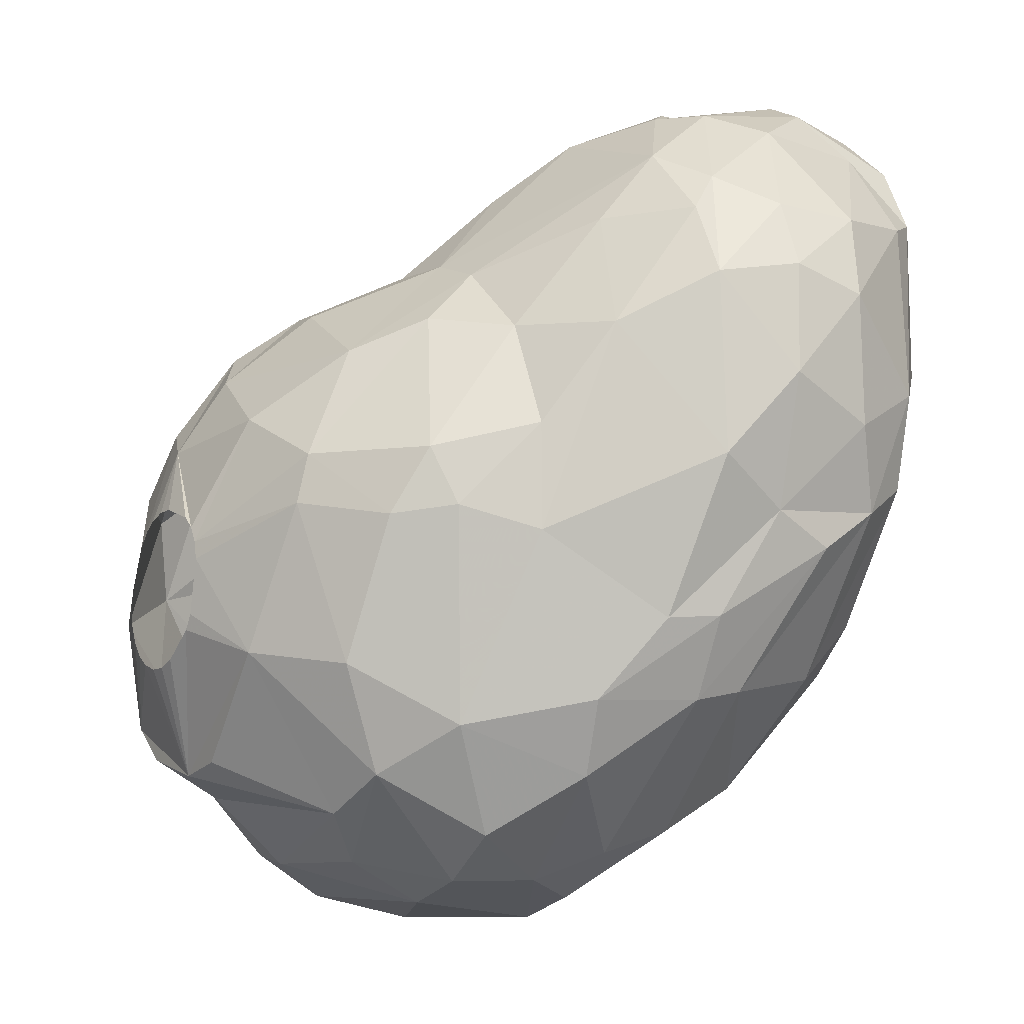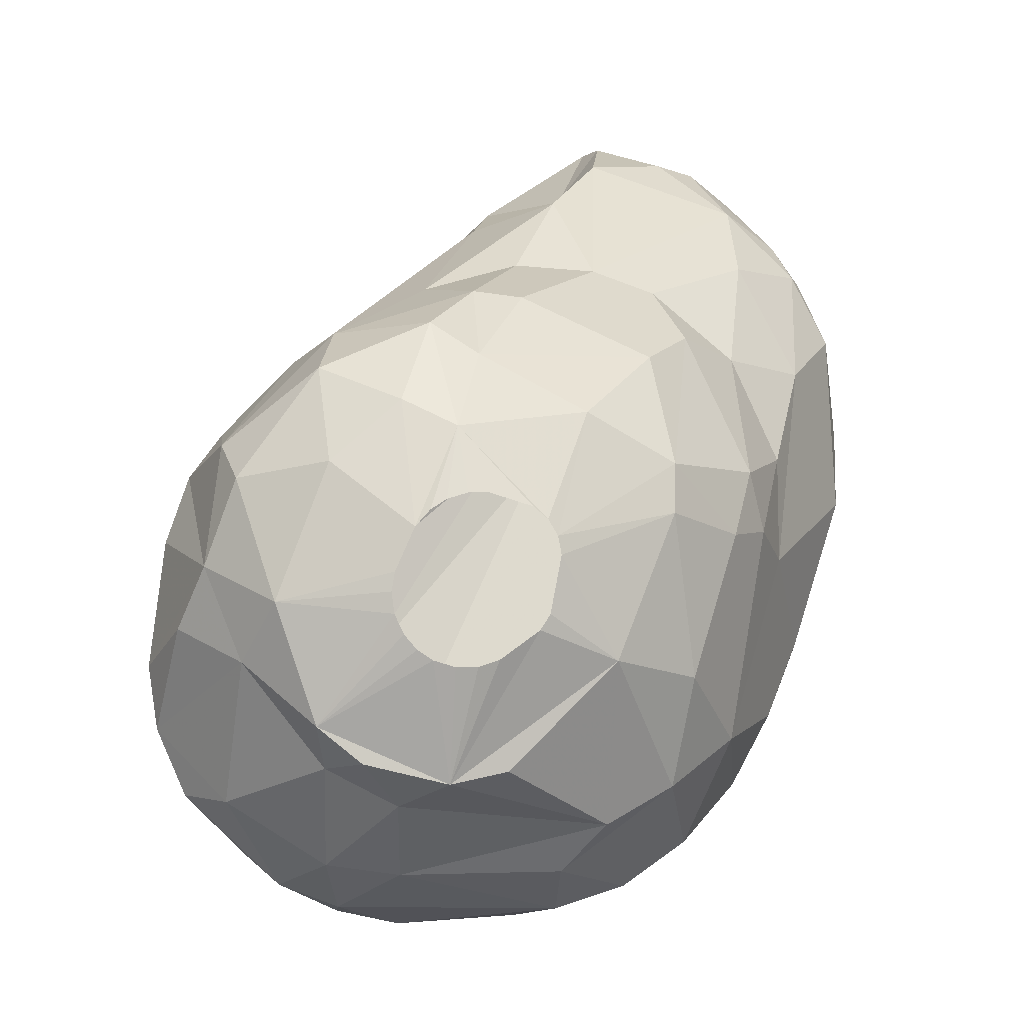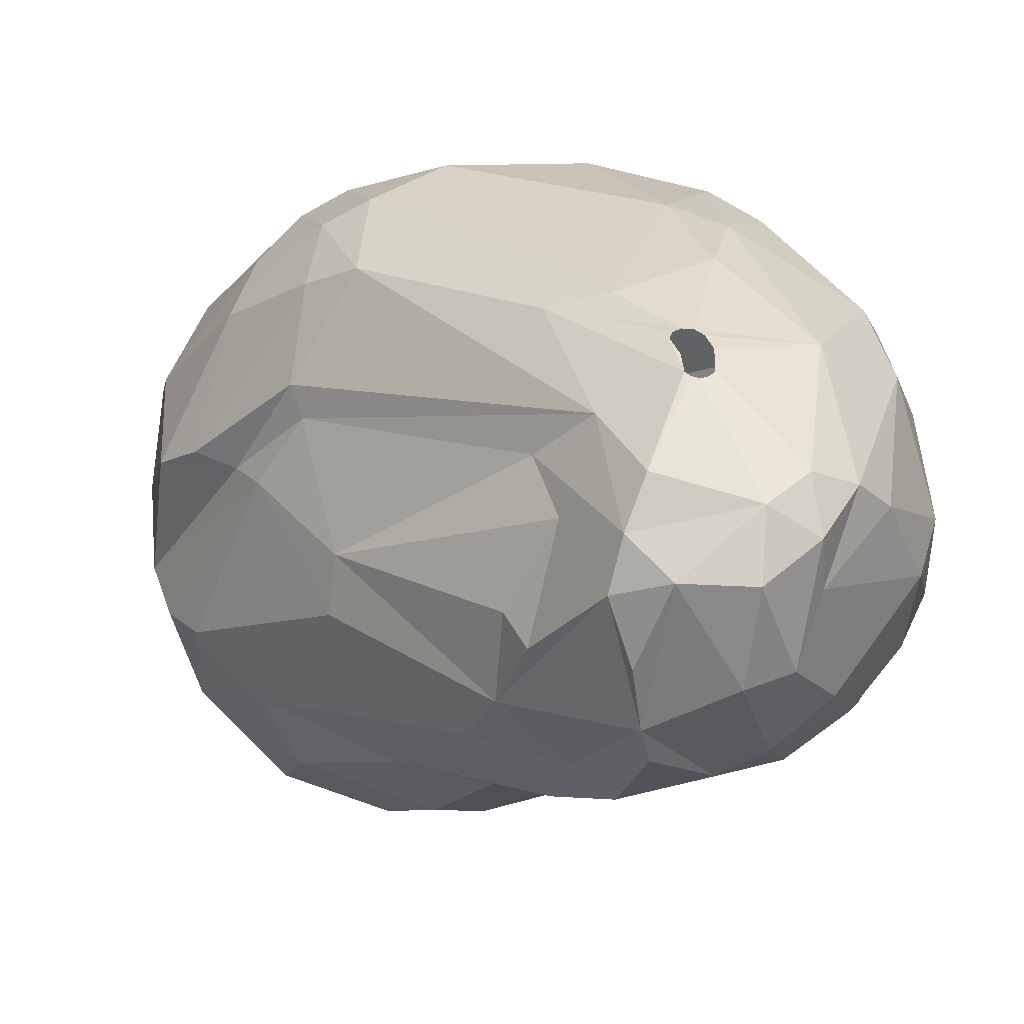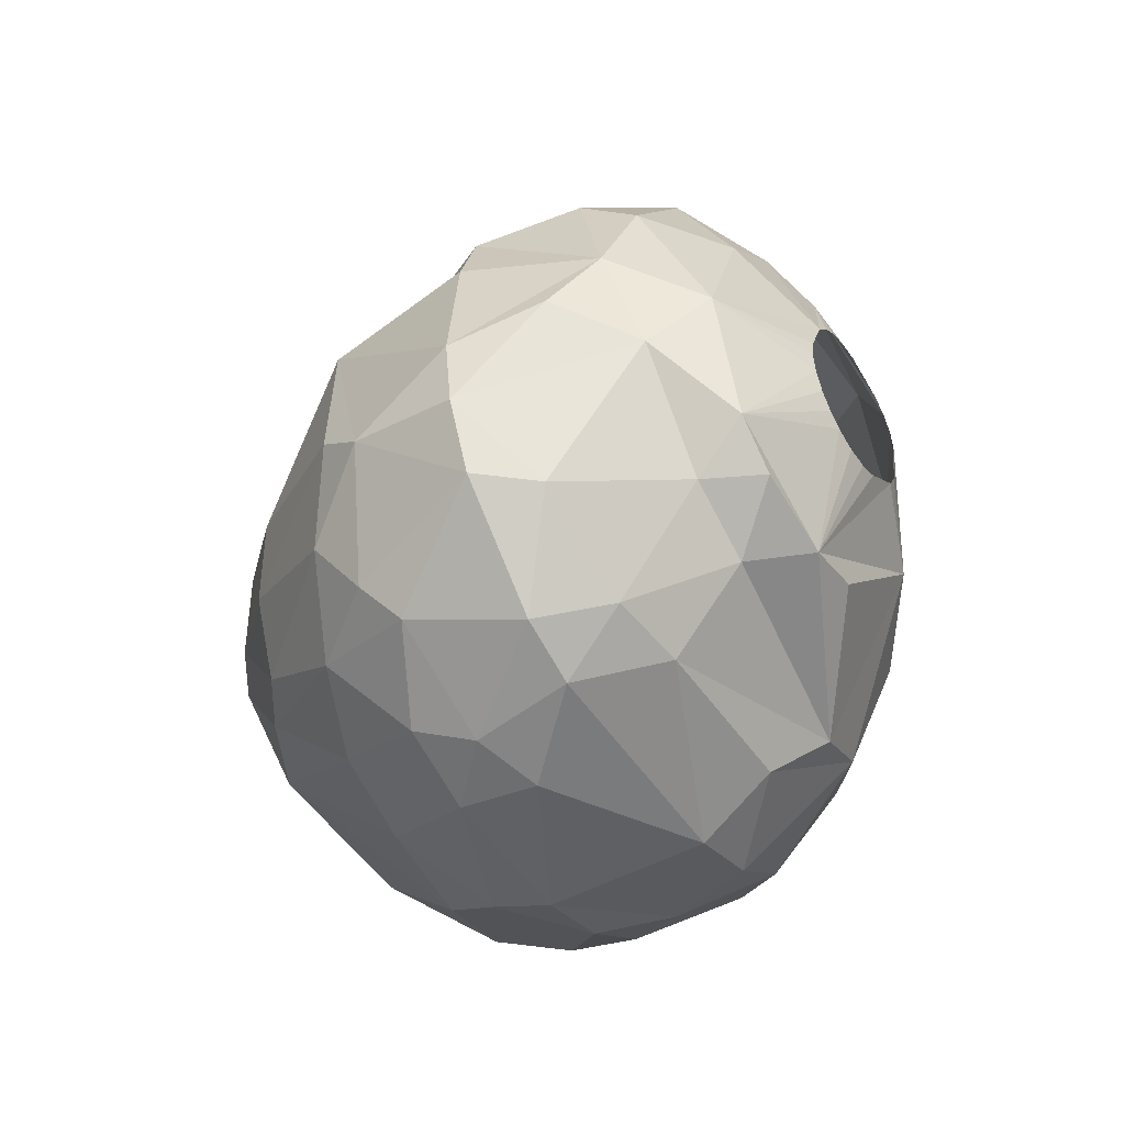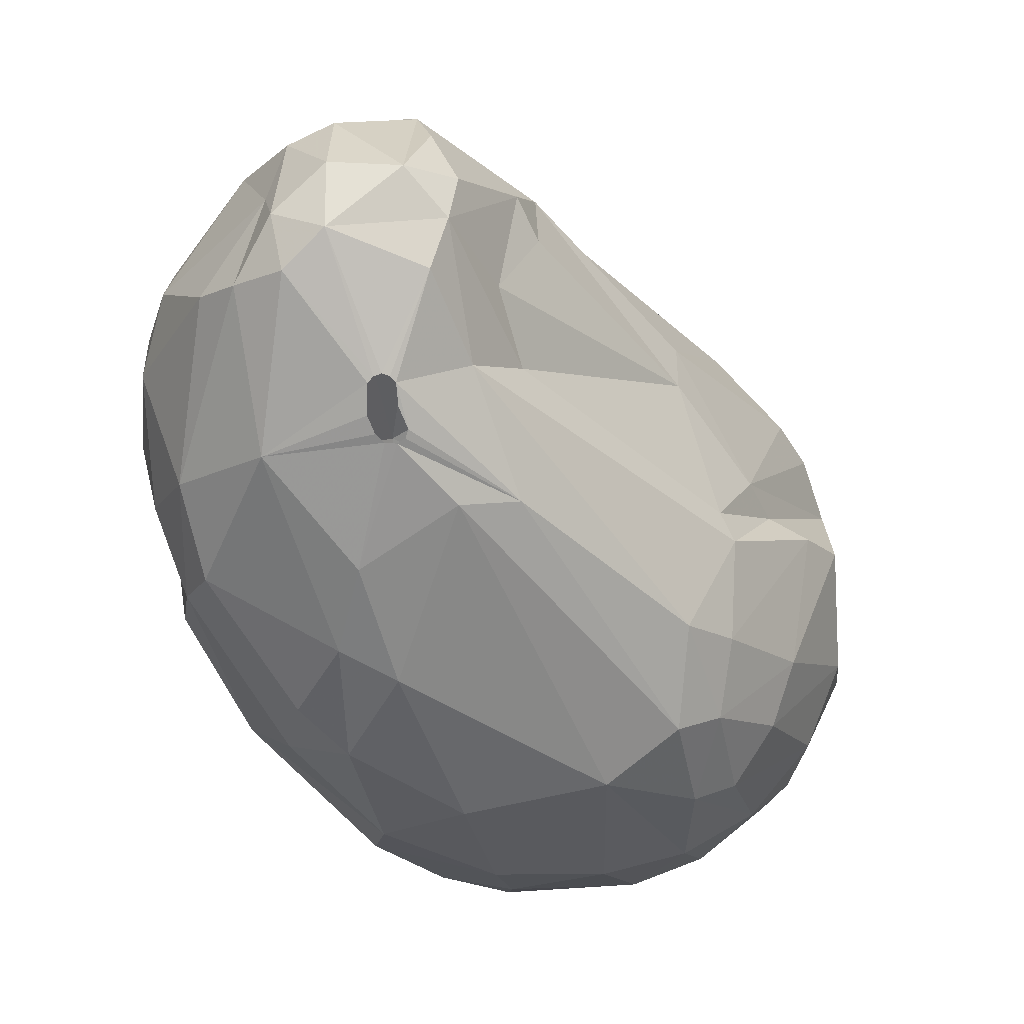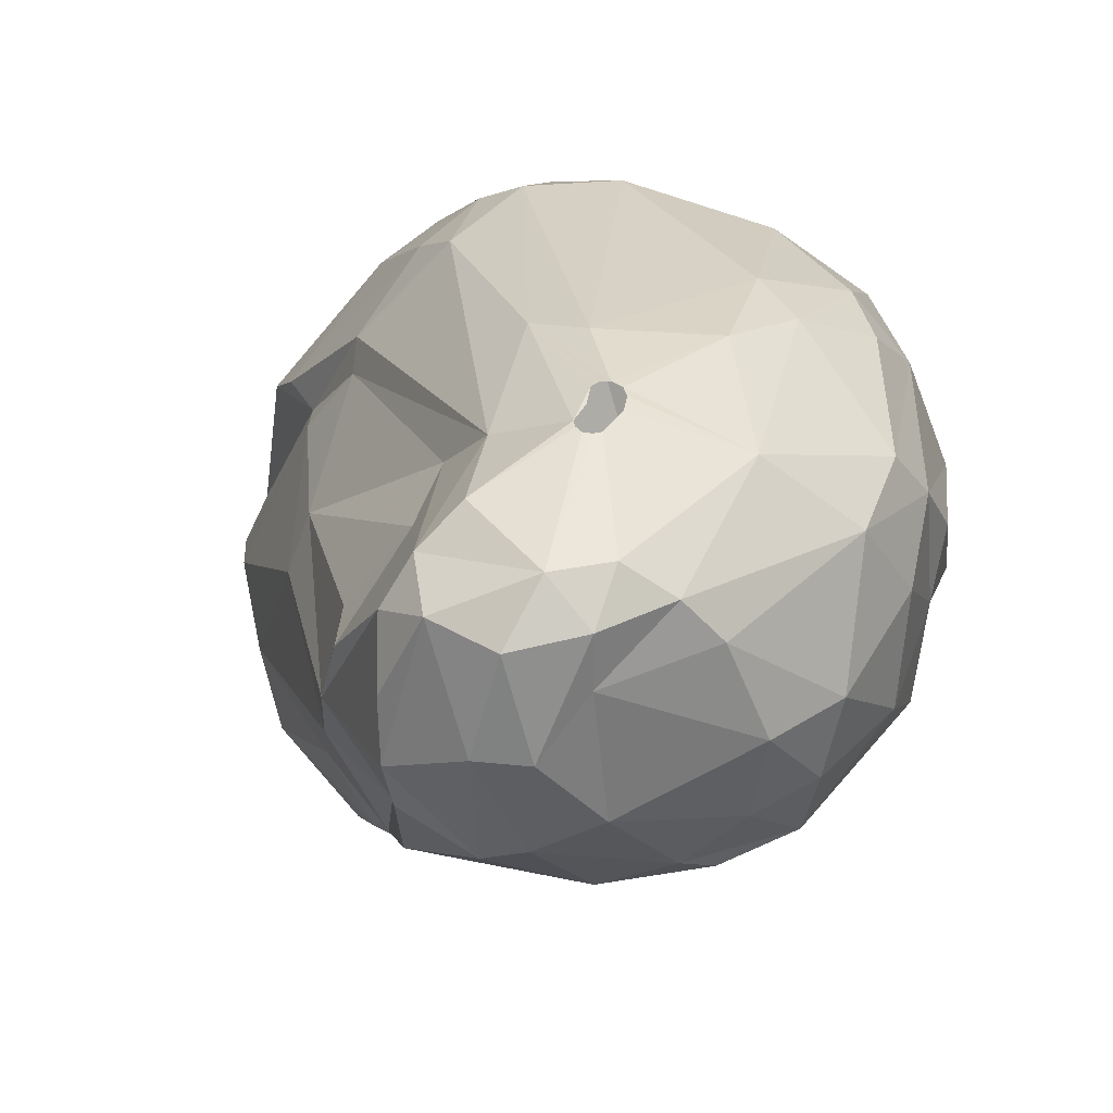
<metadata>
{"format":"obj","ext":"obj","renderer":"f3d","projection":"perspective","resolution":1024,"background":"white","views":[{"elev":-8.1,"azim":-121.9,"up":"+Y"},{"elev":-5.2,"azim":170.6,"up":"+Y"},{"elev":43.6,"azim":-179.7,"up":"+Z"},{"elev":-48.2,"azim":122.1,"up":"+Y"},{"elev":13.3,"azim":-6.3,"up":"+Y"},{"elev":41.4,"azim":-148.1,"up":"+Z"}]}
</metadata>
<code>
v 255.6 192.6 292.8
v 255.7 195.1 295.2
v 255.9 195.8 293.1
v 256 191.3 295.5
v 256.2 190.2 290.7
v 256.4 197.6 295.5
v 256.4 195.4 290.7
v 256.5 188.7 292.8
v 256.7 197.8 293.1
v 256.7 187.8 294.6
v 256.7 192.6 297.9
v 256.8 188.9 296.4
v 257.4 189.8 297.9
v 257.4 185.7 291.3
v 257.5 197.8 298.2
v 257.6 197.6 290.7
v 257.9 185.6 289.8
v 258 198.7 291.6
v 258.2 194 288.3
v 258.4 198.3 299.4
v 258.6 183.4 291.3
v 258.6 183.7 292.8
v 258.7 200.6 294.3
v 259 193.8 300
v 259.2 183.3 288.3
v 259.3 188 286.5
v 259.3 191.1 286.5
v 259.3 200.4 297.9
v 259.4 200.2 299.4
v 259.7 184.2 296.1
v 259.7 198.8 300.3
v 259.7 199.6 290.7
v 259.8 197.4 288.9
v 259.9 185.9 297.9
v 259.9 201.8 296.4
v 260.2 181.2 288.6
v 260.3 188.7 284.4
v 260.4 201.4 293.1
v 260.7 194.1 286.5
v 260.8 200 300.3
v 260.9 190.4 283.8
v 260.9 201.6 299.1
v 261 188.1 299.4
v 261.2 182.6 285
v 261.3 202.4 296.4
v 261.3 184.5 297.9
v 261.6 188.5 282.9
v 261.6 190.6 300.3
v 261.7 201.5 292.2
v 261.8 195 300.9
v 261.9 195.9 300.9
v 262 196.1 300.9
v 262 194.5 300.9
v 262.2 196.1 300.9
v 262.3 179.6 286.5
v 262.3 194.2 300.9
v 262.3 179.7 292.8
v 262.4 181 295.2
v 262.4 196.1 300.9
v 262.5 179.1 290.7
v 262.6 194.5 284.7
v 262.6 195.9 300.9
v 262.6 194.2 300.9
v 262.7 195.2 300.9
v 262.7 187.1 299.4
v 262.8 194.4 300.9
v 262.9 194.6 300.9
v 262.9 184.3 282.3
v 263 201.4 299.1
v 263.2 196.1 286.5
v 263.3 181.3 283.5
v 263.4 202.3 293.7
v 263.5 178.3 288.9
v 263.6 198.8 300.3
v 263.7 202.3 294.9
v 263.7 190.4 281.4
v 263.8 188.9 281.1
v 263.9 202 296.7
v 264.1 193.6 282.9
v 264.1 178.3 286.5
v 264.2 200.1 299.4
v 264.2 201 290.7
v 264.3 192.4 300.6
v 264.5 201 298.2
v 264.6 177.8 290.7
v 264.7 182.3 297.3
v 264.8 196.1 299.7
v 265 196.8 286.5
v 265.3 199.8 290.7
v 265.3 180.2 283.2
v 265.5 184.8 280.5
v 265.7 198 297.9
v 265.8 199.3 288.9
v 265.9 179.2 294.3
v 266.1 192.3 300
v 266.2 177.6 286.5
v 266.3 191.7 280.8
v 266.3 195.7 297.9
v 266.4 178.8 284.4
v 266.4 200.2 295.5
v 266.6 178 292.5
v 266.7 177.1 290.7
v 267.1 198.9 295.5
v 267.3 199.8 293.1
v 267.3 187.6 279.6
v 267.4 188.1 279.6
v 267.4 196.9 286.5
v 267.6 186 279.6
v 267.6 188.6 279.6
v 267.7 195.3 283.5
v 267.9 185.6 279.6
v 268 198.8 290.7
v 268.1 188.9 279.6
v 268.5 181.7 280.8
v 268.8 183.3 297.9
v 269 184.8 279.6
v 269.1 195.6 283.8
v 269.3 193.3 281.4
v 269.3 189.3 279.6
v 269.4 178.8 293.7
v 269.6 184.6 279.6
v 269.9 189.3 279.6
v 270.1 191.2 280.2
v 270.2 181.4 280.8
v 270.2 196.1 286.5
v 270.2 184.5 279.6
v 270.4 189.1 279.6
v 270.6 194.3 282.3
v 270.6 177.1 288.6
v 270.8 184.7 279.6
v 270.9 177.2 290.7
v 270.9 188.8 279.6
v 270.9 184.9 297.9
v 271.1 178.8 284.4
v 271.2 188.1 297.9
v 271.2 185 279.6
v 271.3 188.3 279.6
v 271.4 180.8 282.3
v 271.5 191.9 280.8
v 271.6 185.4 279.6
v 271.7 194.1 292.8
v 271.8 182.1 296.1
v 271.8 187.1 279.6
v 271.8 186 279.6
v 271.9 194.9 291.3
v 271.9 186.6 279.6
v 272 179.3 293.4
v 272.3 184.9 297
v 272.4 177.4 289.2
v 272.6 181.9 280.8
v 272.7 177.7 286.5
v 272.7 190.6 294.6
v 272.7 187.2 296.7
v 273 189.8 295.2
v 273.1 178 290.7
v 273.1 194.3 284.4
v 273.2 179 284.7
v 273.2 182.1 295.2
v 273.4 181.8 282.3
v 273.5 190.2 280.8
v 273.7 193 282.3
v 273.8 182.9 280.8
v 274 190.9 292.5
v 274.1 193.7 286.5
v 274.3 180.2 292.5
v 274.4 178.4 286.5
v 274.4 183.9 294.9
v 274.8 189.7 291.9
v 275 186.3 280.8
v 275.1 185.7 294.3
v 275.3 179.2 289.5
v 275.8 184.7 282.3
v 275.9 180.3 290.4
v 276 189.8 282.3
v 276 180.8 285
v 276 189 291.9
v 276.1 191.6 287.1
v 276.3 182.1 291.6
v 276.3 190.9 283.8
v 276.8 187.4 282.9
v 277.1 190.2 286.5
v 277.1 181 286.5
v 277.2 188.2 290.7
v 277.4 184.4 290.7
v 277.5 185.7 284.1
v 277.7 183.5 289.5
v 277.8 188.3 286.5
v 277.9 182.9 286.5
v 278.2 184.7 286.5
g foo
f 33 70 39
f 93 125 107
f 177 181 179
f 171 166 182
f 71 68 91
f 179 174 161
f 71 91 90
f 48 65 83
f 48 24 43
f 74 81 40
f 68 77 91
f 79 97 76
f 79 118 97
f 128 123 118
f 128 139 123
f 161 160 139
f 174 169 160
f 180 169 174
f 172 169 180
f 172 162 169
f 150 162 159
f 90 114 124
f 138 124 150
f 76 77 47
f 161 139 128
f 174 160 161
f 159 162 172
f 138 150 159
f 90 91 114
f 47 77 68
f 90 124 138
f 47 68 44
f 110 118 79
f 117 118 110
f 117 128 118
f 156 128 117
f 156 161 128
f 185 172 180
f 41 76 47
f 61 76 41
f 61 79 76
f 180 174 179
f 157 138 159
f 134 138 157
f 134 90 138
f 99 90 134
f 37 47 44
f 41 47 37
f 125 156 117
f 179 161 156
f 44 68 71
f 39 61 41
f 71 90 99
f 188 172 185
f 175 159 172
f 175 157 159
f 107 117 110
f 181 180 179
f 175 172 188
f 70 79 61
f 88 79 70
f 88 110 79
f 187 180 181
f 189 180 187
f 189 185 180
f 55 44 71
f 26 37 44
f 107 110 88
f 188 185 189
f 182 175 188
f 96 99 134
f 80 99 96
f 80 71 99
f 70 61 39
f 164 179 156
f 177 179 164
f 27 41 37
f 39 41 27
f 125 117 107
f 164 156 125
f 166 157 175
f 151 157 166
f 151 134 157
f 96 134 151
f 55 71 80
f 26 27 37
f 166 175 182
f 36 44 55
f 17 26 44
f 19 39 27
f 129 96 151
f 33 39 19
f 186 188 189
f 186 182 188
f 149 166 171
f 149 151 166
f 73 80 96
f 73 55 80
f 25 44 36
f 26 19 27
f 93 107 88
f 189 187 183
f 112 125 93
f 112 164 125
f 163 181 177
f 187 181 163
f 173 182 186
f 173 171 182
f 36 55 73
f 17 44 25
f 32 70 33
f 186 189 183
f 129 151 149
f 102 96 129
f 102 73 96
f 5 26 17
f 16 33 19
f 177 164 145
f 5 19 26
f 88 70 32
f 93 88 82
f 145 164 112
f 60 36 73
f 7 19 5
f 7 16 19
f 163 177 145
f 168 187 163
f 168 183 187
f 131 129 149
f 102 129 131
f 21 25 36
f 89 93 82
f 89 112 93
f 184 186 183
f 16 32 33
f 82 88 32
f 176 183 168
f 155 149 171
f 131 149 155
f 85 73 102
f 60 73 85
f 21 36 60
f 14 25 21
f 14 17 25
f 178 186 184
f 178 173 186
f 165 171 173
f 155 171 165
f 8 5 17
f 18 32 16
f 49 82 32
f 145 112 104
f 184 183 170
f 101 102 131
f 1 7 5
f 72 82 49
f 89 82 72
f 147 155 165
f 147 131 155
f 101 85 102
f 57 60 85
f 22 21 57
f 8 17 14
f 18 16 7
f 38 32 18
f 49 32 38
f 104 112 89
f 120 101 131
f 57 21 60
f 165 173 178
f 120 131 147
f 10 21 22
f 10 14 21
f 3 7 1
f 9 7 3
f 9 18 7
f 141 145 104
f 170 183 176
f 57 85 101
f 163 145 141
f 10 8 14
f 1 5 8
f 152 168 163
f 167 178 184
f 154 168 152
f 176 168 154
f 94 101 120
f 12 8 10
f 23 18 9
f 23 38 18
f 75 89 72
f 104 89 75
f 103 141 104
f 152 163 141
f 158 165 178
f 4 8 12
f 4 1 8
f 6 9 3
f 23 9 6
f 2 1 4
f 2 3 1
f 153 170 176
f 167 184 170
f 158 178 167
f 142 165 158
f 142 147 165
f 94 57 101
f 22 57 58
f 103 104 100
f 12 10 22
f 6 3 2
f 58 57 94
f 30 12 22
f 35 38 23
f 45 38 35
f 45 49 38
f 75 49 45
f 75 72 49
f 154 153 176
f 148 170 153
f 148 167 170
f 30 22 58
f 115 147 142
f 115 120 147
f 46 30 58
f 28 35 23
f 148 158 167
f 86 58 94
f 28 23 6
f 84 75 78
f 84 104 75
f 100 104 84
f 92 141 103
f 46 58 86
f 98 141 92
f 142 158 148
f 115 94 120
f 69 75 45
f 78 75 69
f 152 141 98
f 86 94 115
f 13 12 30
f 11 2 4
f 87 152 98
f 87 154 152
f 133 142 148
f 115 142 133
f 13 30 34
f 11 12 13
f 11 4 12
f 15 28 6
f 135 153 154
f 148 153 135
f 15 2 11
f 15 6 2
f 135 154 87
f 34 30 46
f 92 103 100
f 133 148 135
f 24 11 13
f 42 45 35
f 69 45 42
f 84 78 69
f 81 100 84
f 92 100 81
f 95 135 87
f 43 34 46
f 65 86 115
f 65 46 86
f 43 46 65
f 43 13 34
f 24 13 43
f 20 15 11
f 29 35 28
f 42 35 29
f 81 98 92
f 133 135 95
f 24 20 11
f 20 28 15
f 29 28 20
f 87 98 81
f 83 133 95
f 83 115 133
f 40 42 29
f 40 69 42
f 81 69 40
f 81 84 69
f 65 115 83
f 31 20 24
f 31 29 20
f 40 29 31
f 74 87 81
f 48 43 65
f 62 87 74
f 95 87 62
f 91 108 111
f 91 105 108
f 123 113 109
f 123 119 113
f 123 122 119
f 123 127 122
f 123 132 127
f 137 132 123
f 169 143 137
f 169 146 143
f 144 146 169
f 162 140 144
f 162 136 140
f 162 130 136
f 124 130 162
f 124 126 130
f 124 121 126
f 124 116 121
f 124 111 116
f 91 111 124
f 97 109 106
f 123 109 97
f 139 137 123
f 160 137 139
f 169 137 160
f 162 144 169
f 91 124 114
f 77 105 91
f 77 106 105
f 118 123 97
f 150 124 162
f 76 106 77
f 76 97 106
f 67 62 64
f 67 95 62
f 66 95 67
f 63 95 66
f 63 83 95
f 63 48 83
f 56 48 63
f 56 24 48
f 53 24 56
f 50 24 53
f 51 24 50
f 51 31 24
f 52 31 51
f 52 40 31
f 54 40 52
f 54 74 40
f 59 74 54
f 62 74 59
g

</code>
